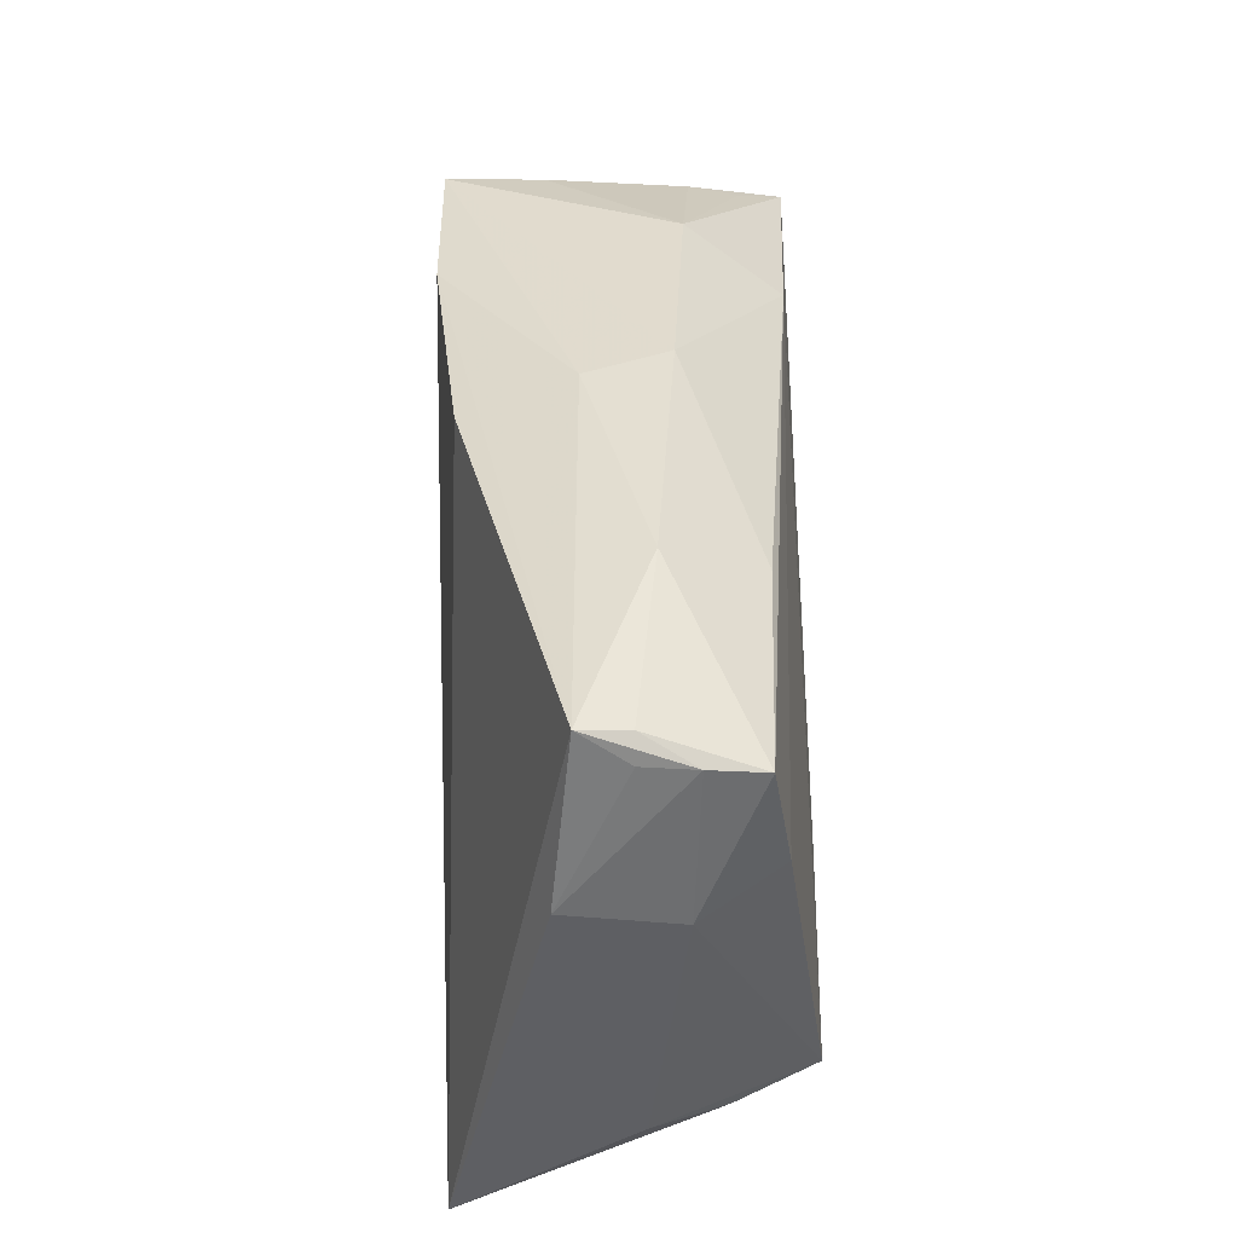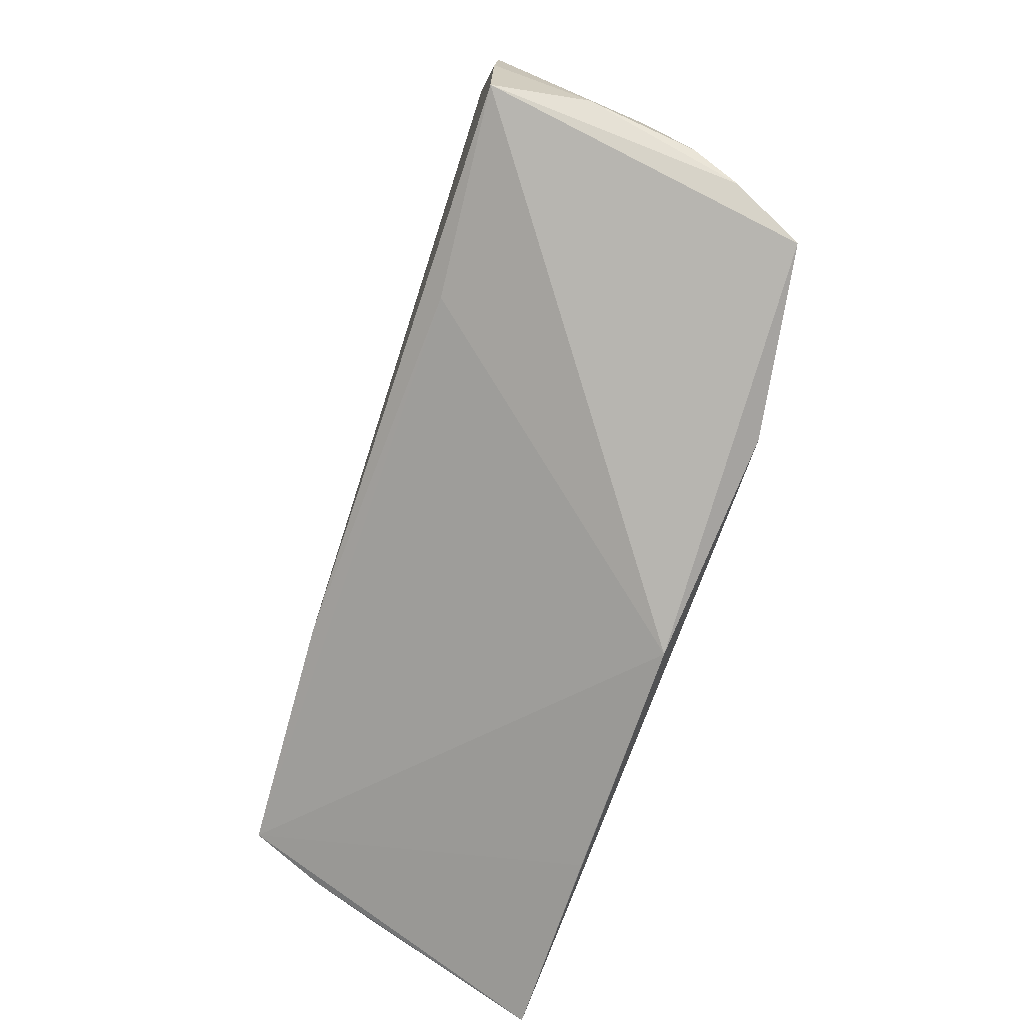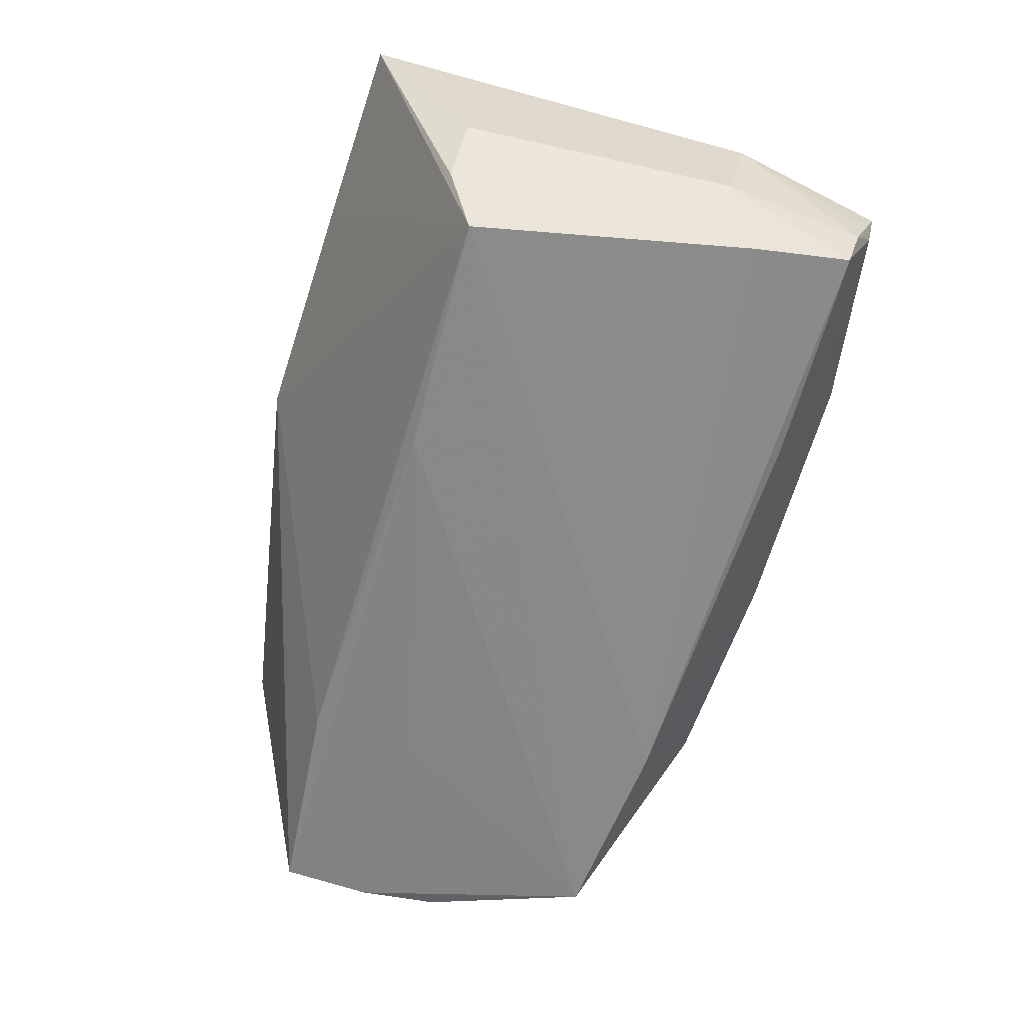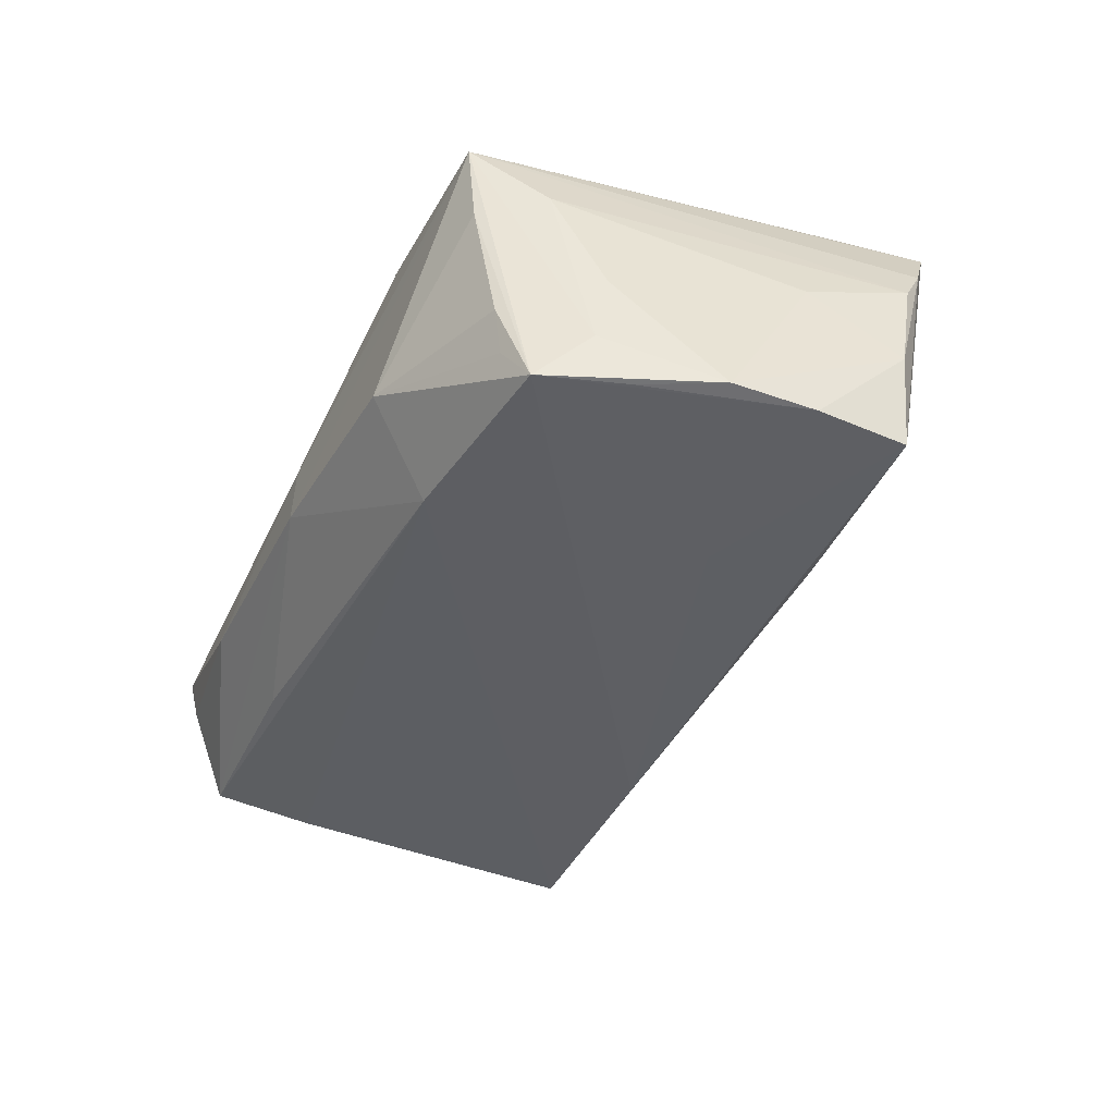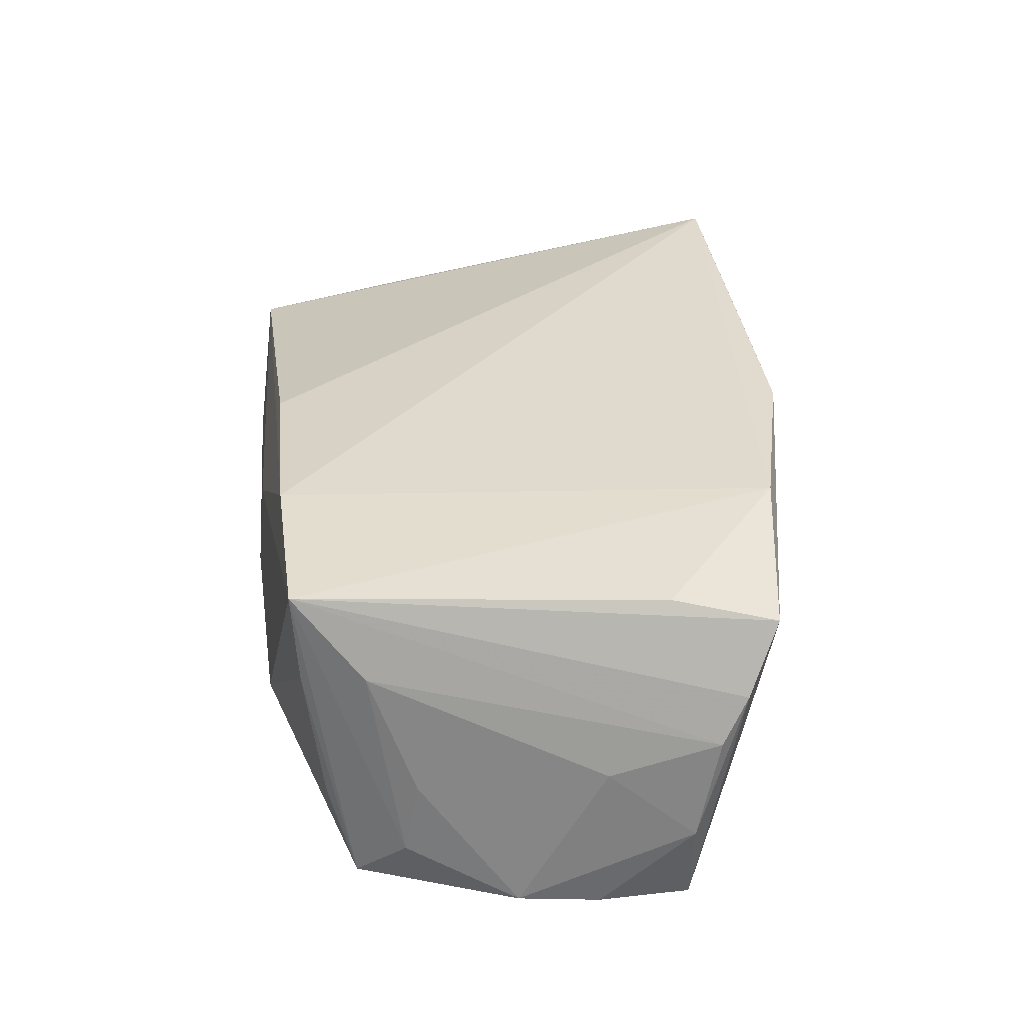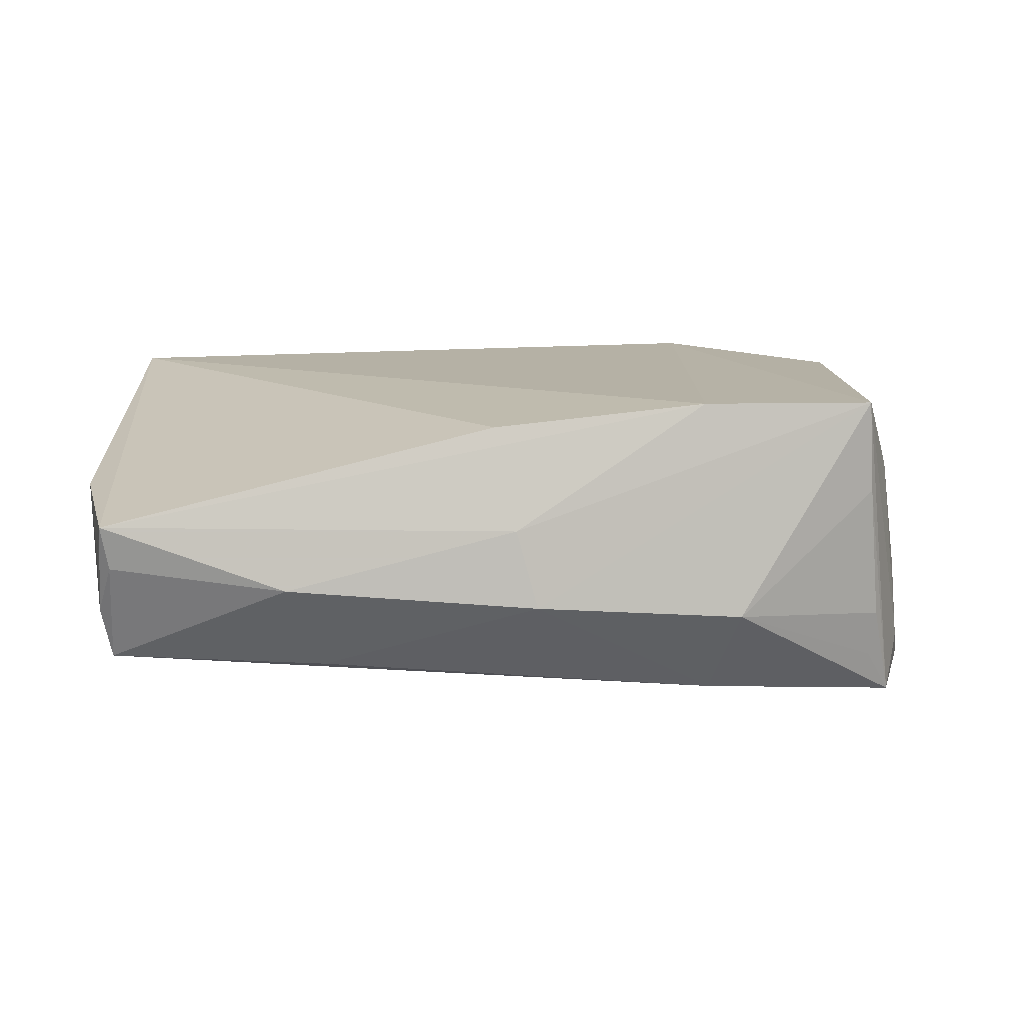
<metadata>
{"format":"obj","ext":"obj","renderer":"f3d","projection":"perspective","resolution":1024,"background":"white","views":[{"elev":41.2,"azim":88.6,"up":"+Y"},{"elev":-70.0,"azim":-108.4,"up":"+Y"},{"elev":-61.2,"azim":73.5,"up":"+Z"},{"elev":-40.2,"azim":-113.5,"up":"+Z"},{"elev":34.5,"azim":-95.1,"up":"+Z"},{"elev":10.5,"azim":174.7,"up":"+Z"}]}
</metadata>
<code>
v 0.0007476 0.03453 -0.006004
v 0.05324 -0.03533 0.01837
v -0.0005297 -0.03702 0.01791
v 0.003308 0.03358 0.003598
v 0.05227 0.01479 -0.01465
v 0.05634 0.011 -0.005697
v -0.02878 -0.007222 -0.02124
v 0.02711 0.02767 -0.01417
v 0.05352 0.02716 -0.01259
v -0.05003 0.01642 -0.01489
v -0.05396 -0.007952 -0.001481
v 0.05474 0.02885 -0.00632
v -0.02705 -0.03107 0.02038
v 0.05303 0.03207 -0.0004971
v -0.05405 -0.01843 -0.02124
v -0.02522 0.0329 -0.008023
v -0.04401 0.02483 -0.01533
v -0.02258 0.02526 -0.01906
v -0.04288 0.02797 0.006987
v -0.02891 -0.0206 -0.0191
v -0.05314 -0.02422 0.00876
v -0.05483 -0.007207 -0.02112
v 0.02949 -0.03613 0.01809
v 0.0317 0.03453 -0.00318
v -0.04458 0.02579 -0.009564
v -0.0502 0.01236 -0.02076
v -0.04979 0.01468 -0.005444
v 0.05314 -0.0227 -0.00201
v 0.05394 0.03307 0.004884
v -0.04678 -0.01559 0.01879
v 0.05725 0.01374 0.006995
v -0.05432 0.002819 -0.02049
v -0.05479 -0.02112 0.003133
v 0.01779 -0.01927 -0.02124
v 0.04692 -0.02031 -0.01979
v -0.04661 0.02022 0.009199
v -0.05594 -0.01844 -0.009783
v -0.0207 0.02981 0.01866
v -0.04722 0.02261 -0.02067
v -0.04947 -0.02792 0.01699
v 0.005765 0.03028 0.0161
v 0.04946 -0.02356 -0.01071
v 0.05476 0.0294 -0.0005001
v -0.04215 0.02867 0.01843
f 3 40 15
f 13 40 3
f 13 2 38
f 3 2 13
f 29 2 31
f 28 2 42
f 23 2 3
f 40 13 30
f 38 2 41
f 41 29 38
f 2 29 41
f 38 29 4
f 4 29 24
f 24 29 14
f 14 9 24
f 12 14 29
f 9 14 12
f 22 15 37
f 37 32 22
f 21 33 37
f 37 15 21
f 21 15 40
f 11 32 37
f 37 33 11
f 17 16 39
f 39 25 17
f 17 25 16
f 32 11 27
f 9 5 18
f 18 8 9
f 39 16 18
f 35 28 42
f 35 23 3
f 39 18 35
f 35 18 5
f 42 2 35
f 2 23 35
f 6 5 9
f 28 35 6
f 6 35 5
f 6 12 31
f 9 12 6
f 31 2 6
f 2 28 6
f 24 9 1
f 9 8 1
f 1 4 24
f 1 18 16
f 8 18 1
f 43 29 31
f 31 12 43
f 43 12 29
f 26 32 39
f 39 22 26
f 26 22 32
f 33 21 44
f 40 30 44
f 44 21 40
f 44 13 38
f 44 30 13
f 38 4 44
f 44 1 16
f 4 1 44
f 39 32 10
f 32 27 10
f 10 44 39
f 3 15 20
f 20 35 3
f 39 35 34
f 34 20 15
f 35 20 34
f 36 11 33
f 33 44 36
f 36 27 11
f 36 10 27
f 44 10 36
f 19 25 39
f 39 44 19
f 16 25 19
f 19 44 16
f 7 22 39
f 39 34 7
f 15 22 7
f 7 34 15

</code>
